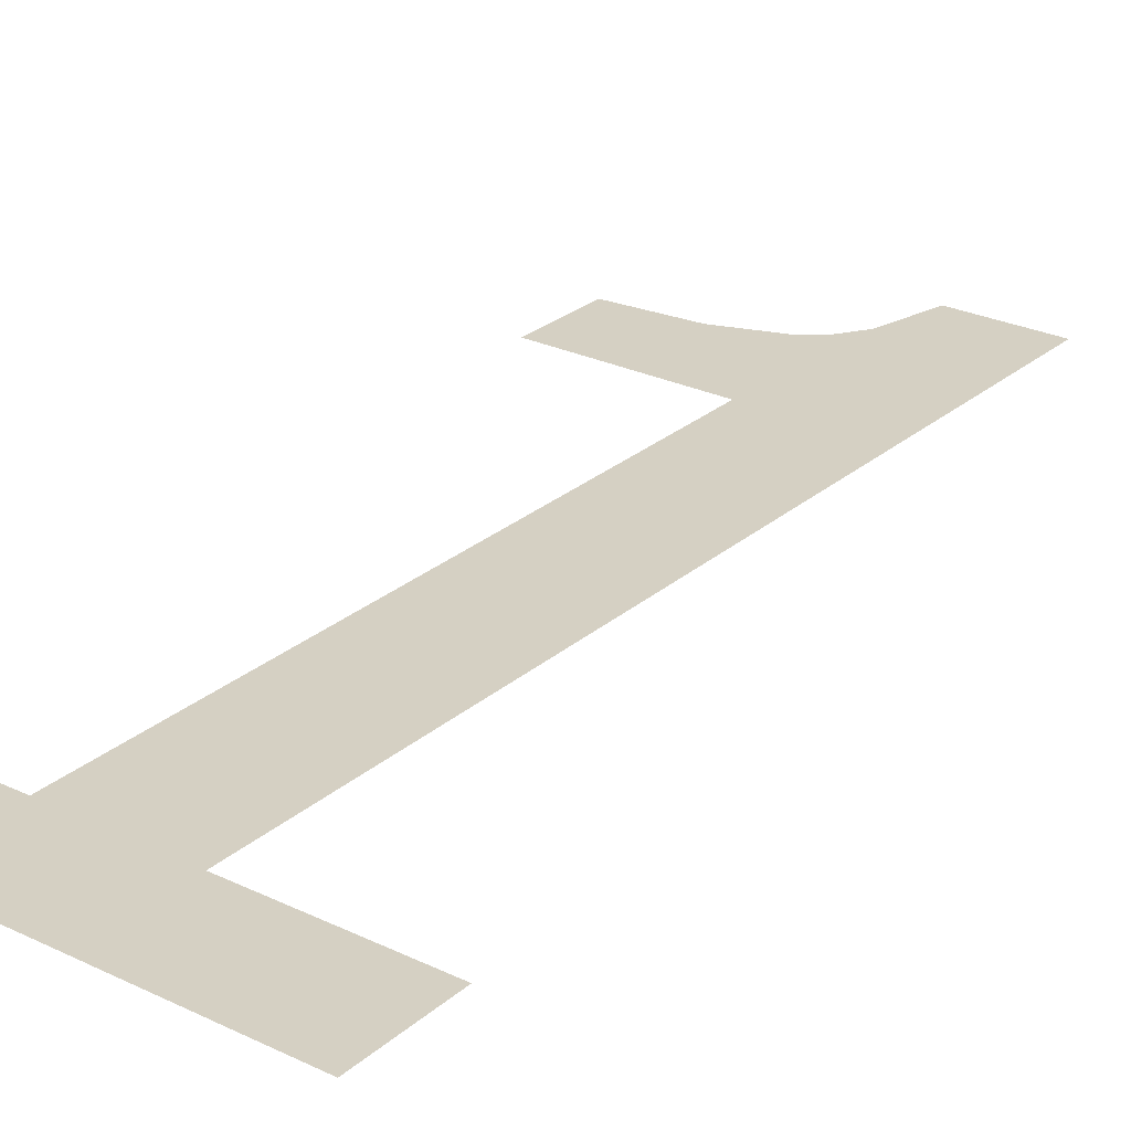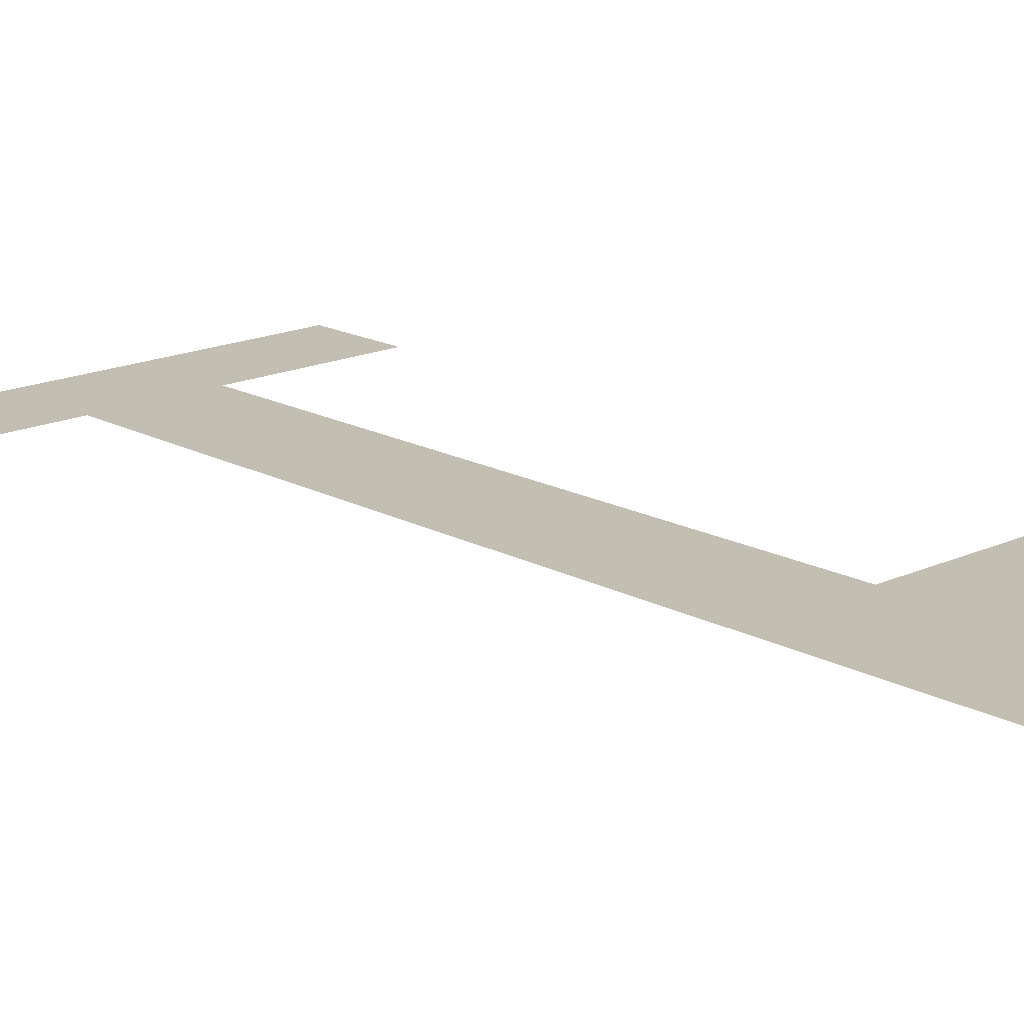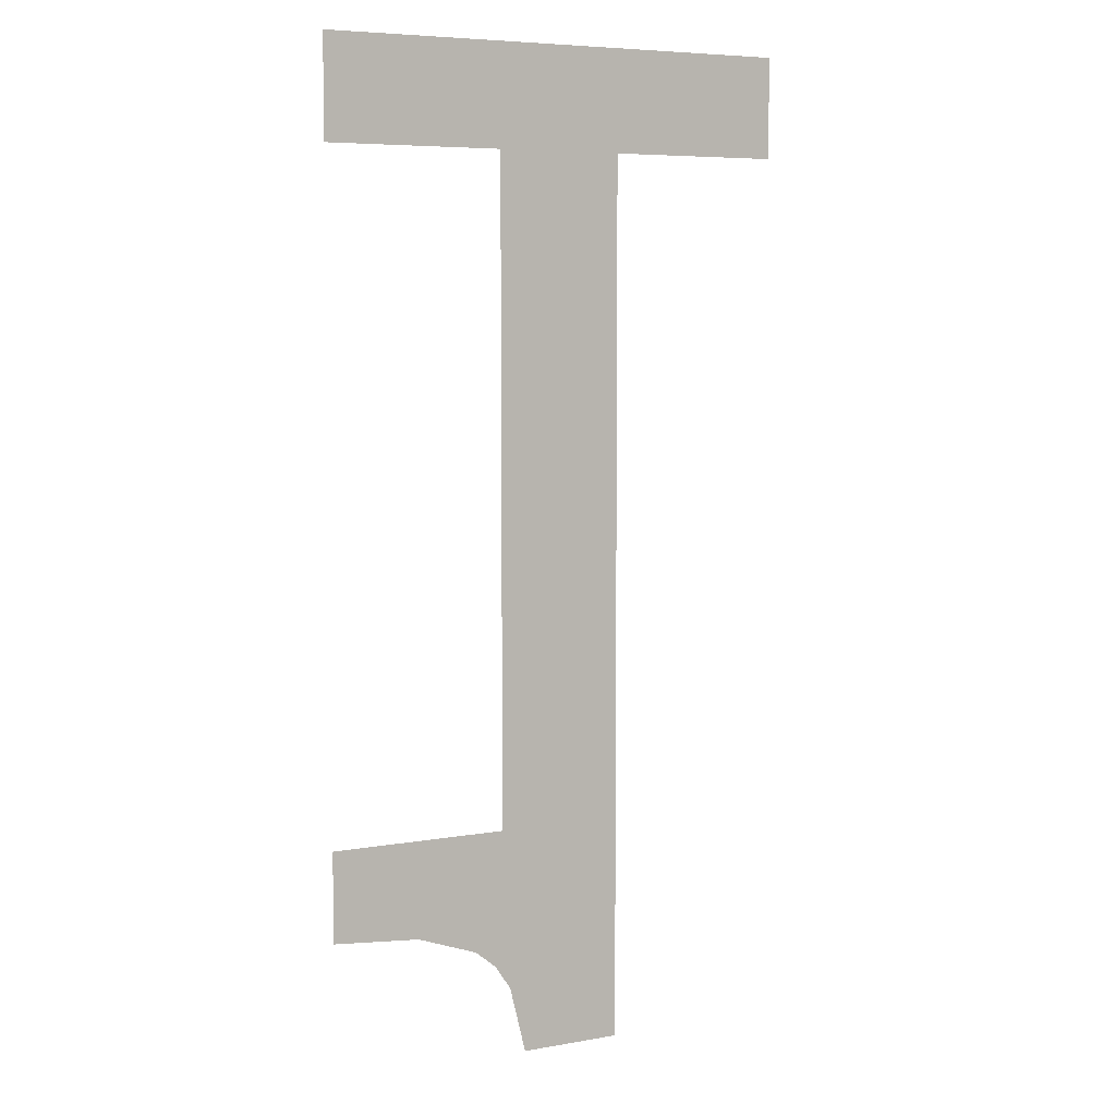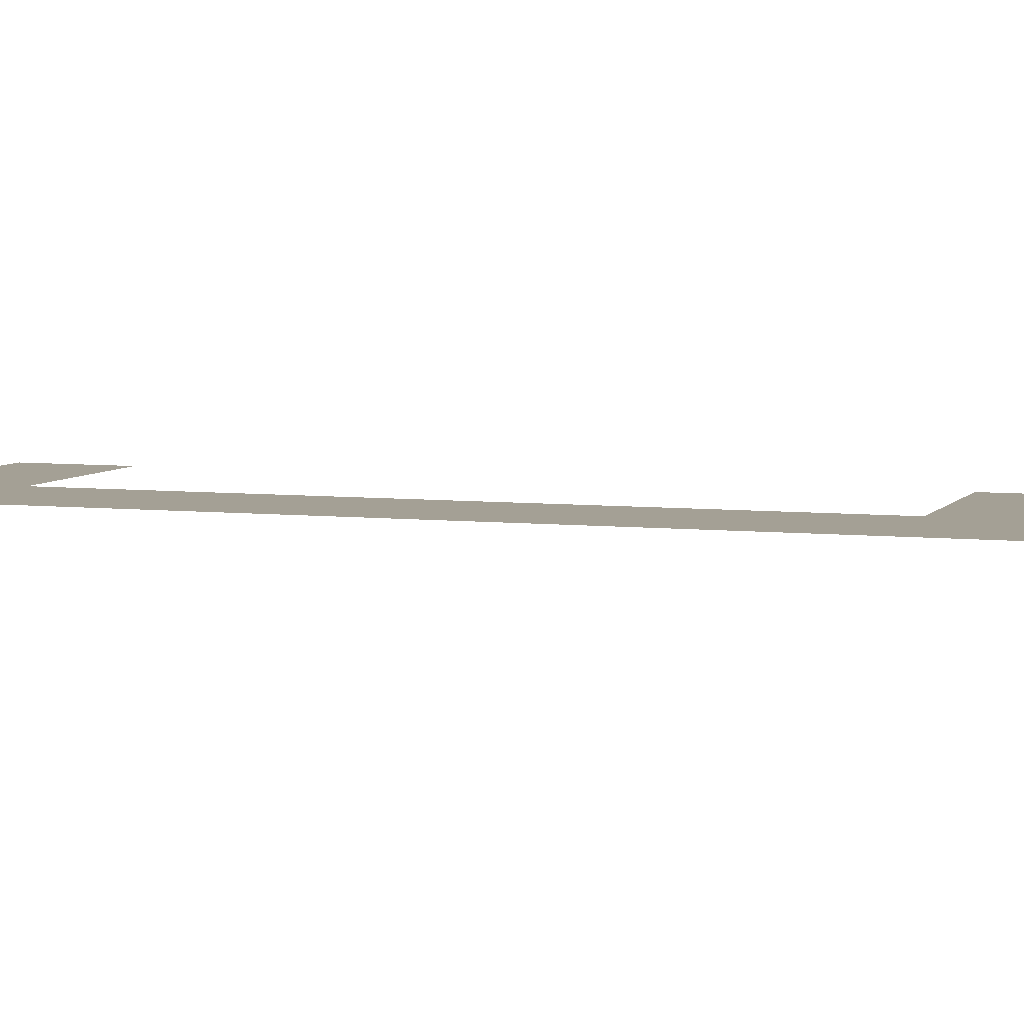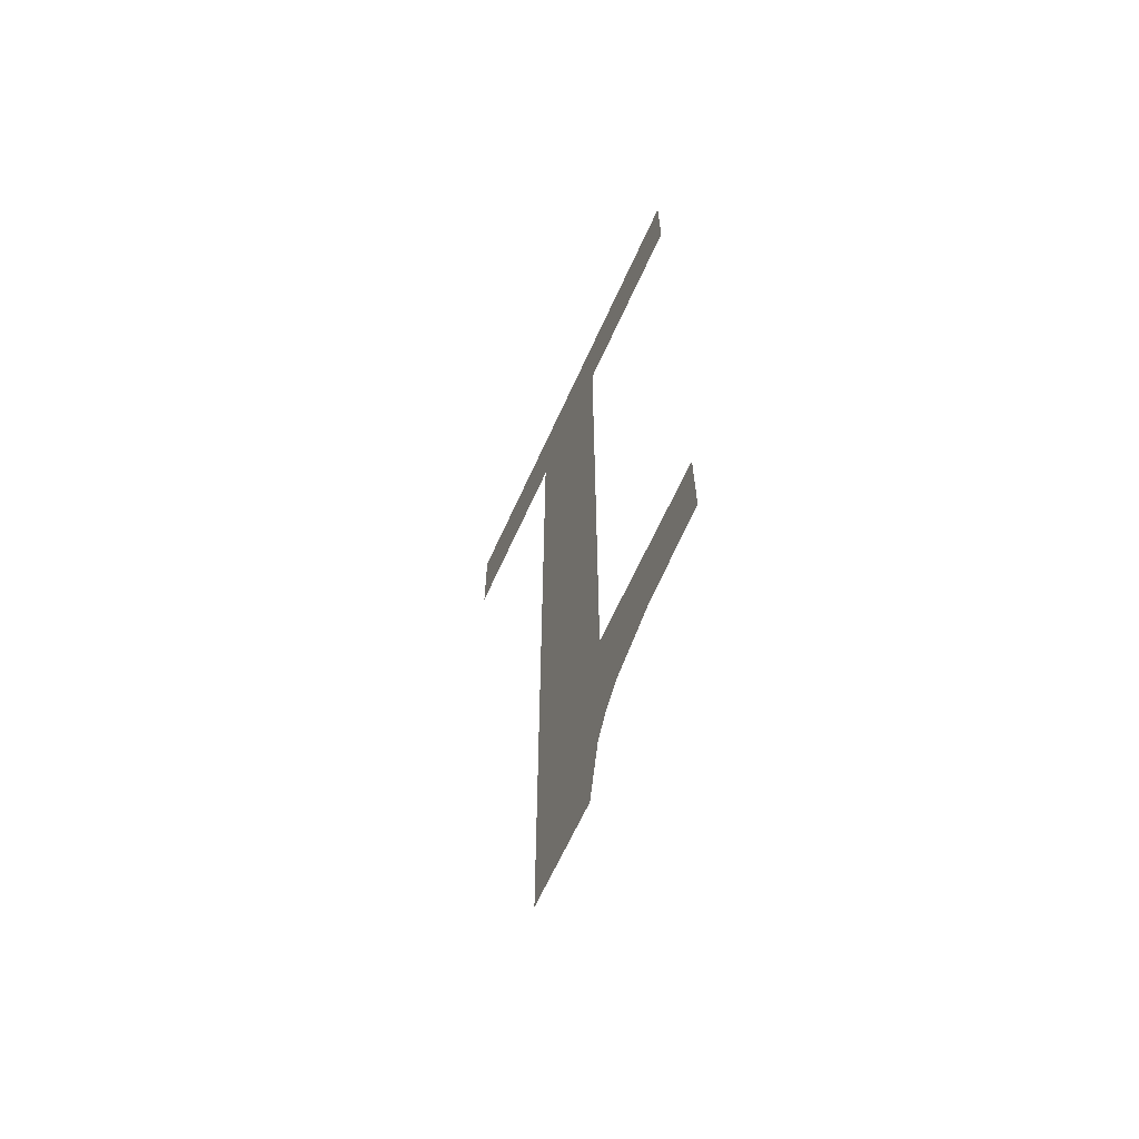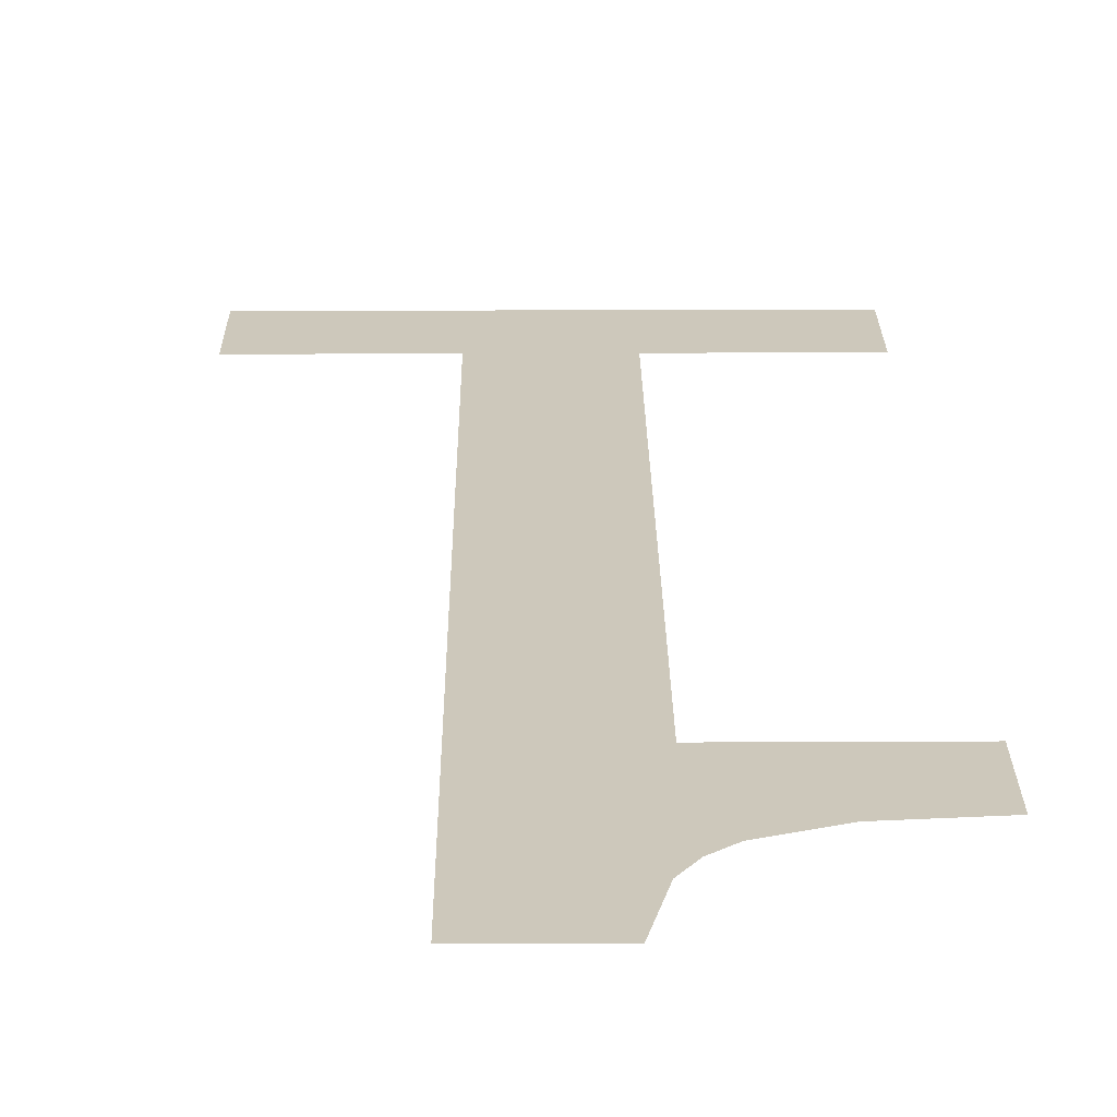
<metadata>
{"format":"obj","ext":"obj","renderer":"f3d","projection":"perspective","resolution":1024,"background":"white","views":[{"elev":26.4,"azim":37.1,"up":"+Y"},{"elev":17.1,"azim":137.2,"up":"+Y"},{"elev":6.5,"azim":-27.6,"up":"+Z"},{"elev":5.8,"azim":108.9,"up":"+Y"},{"elev":-65.4,"azim":-114.4,"up":"+Z"},{"elev":22.0,"azim":179.5,"up":"+Y"}]}
</metadata>
<code>
o mesh23/mesh23-geometry#mesh23-geometry
v 0.01206 -0.1202 -0.05323
v 0.01111 -0.1202 -0.05218
v 0.01111 -0.1202 -0.05316
v 0.01304 -0.1202 -0.05218
v 0.01273 -0.1202 -0.05347
v 0.01296 -0.1202 -0.05366
v 0.01313 -0.1202 -0.05392
v 0.01304 -0.1202 -0.04502
v 0.01442 -0.1202 -0.04502
v 0.01632 -0.1202 -0.04393
v 0.01331 -0.1202 -0.05465
v 0.01111 -0.1202 -0.04393
v 0.01632 -0.1202 -0.04502
v 0.01442 -0.1202 -0.05465
v 0.01111 -0.1202 -0.04502
f 1 2 3
f 2 1 4
f 3 2 1
f 4 1 2
f 4 1 5
f 5 1 4
f 4 5 6
f 6 5 4
f 4 6 7
f 7 6 4
f 4 7 8
f 8 7 4
f 9 8 7
f 7 8 9
f 10 8 9
f 9 8 10
f 9 7 11
f 11 7 9
f 12 8 10
f 10 8 12
f 10 9 13
f 13 9 10
f 9 11 14
f 14 11 9
f 8 12 15
f 15 12 8

</code>
